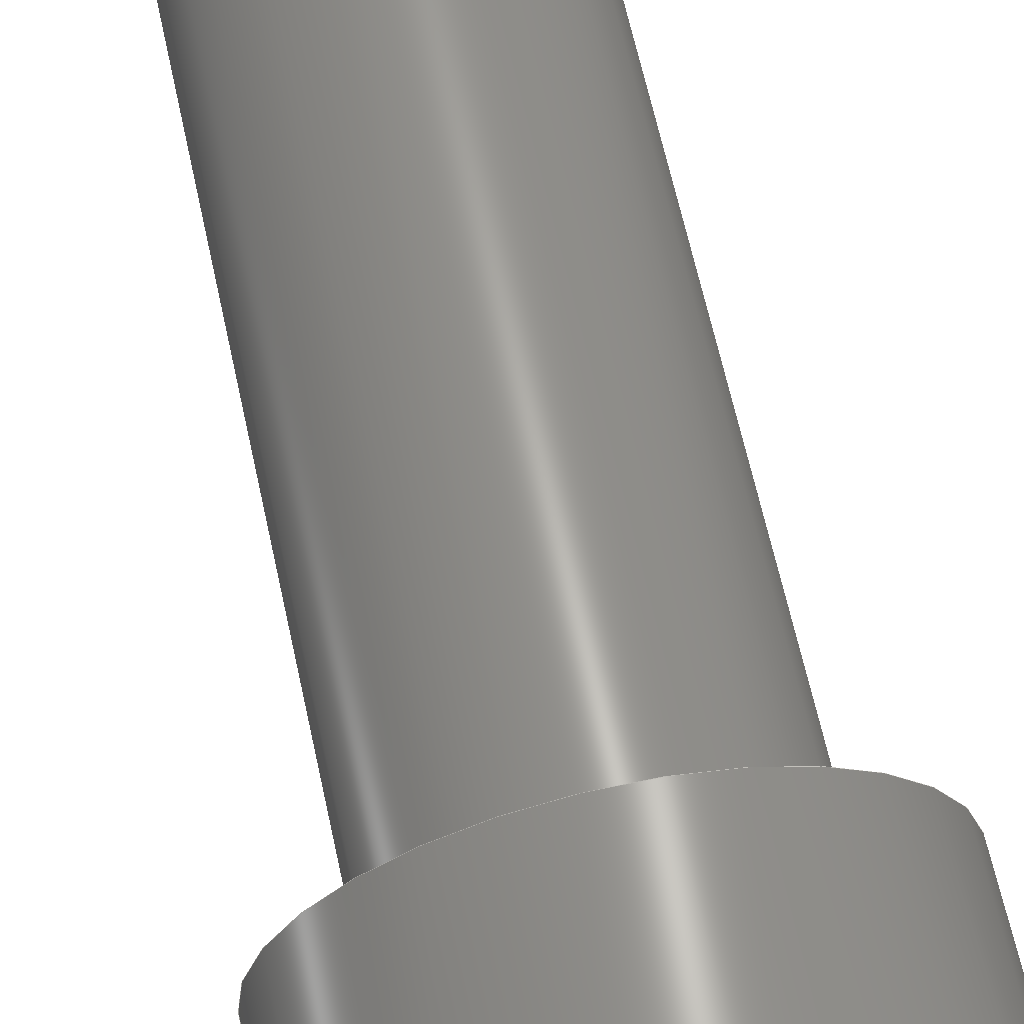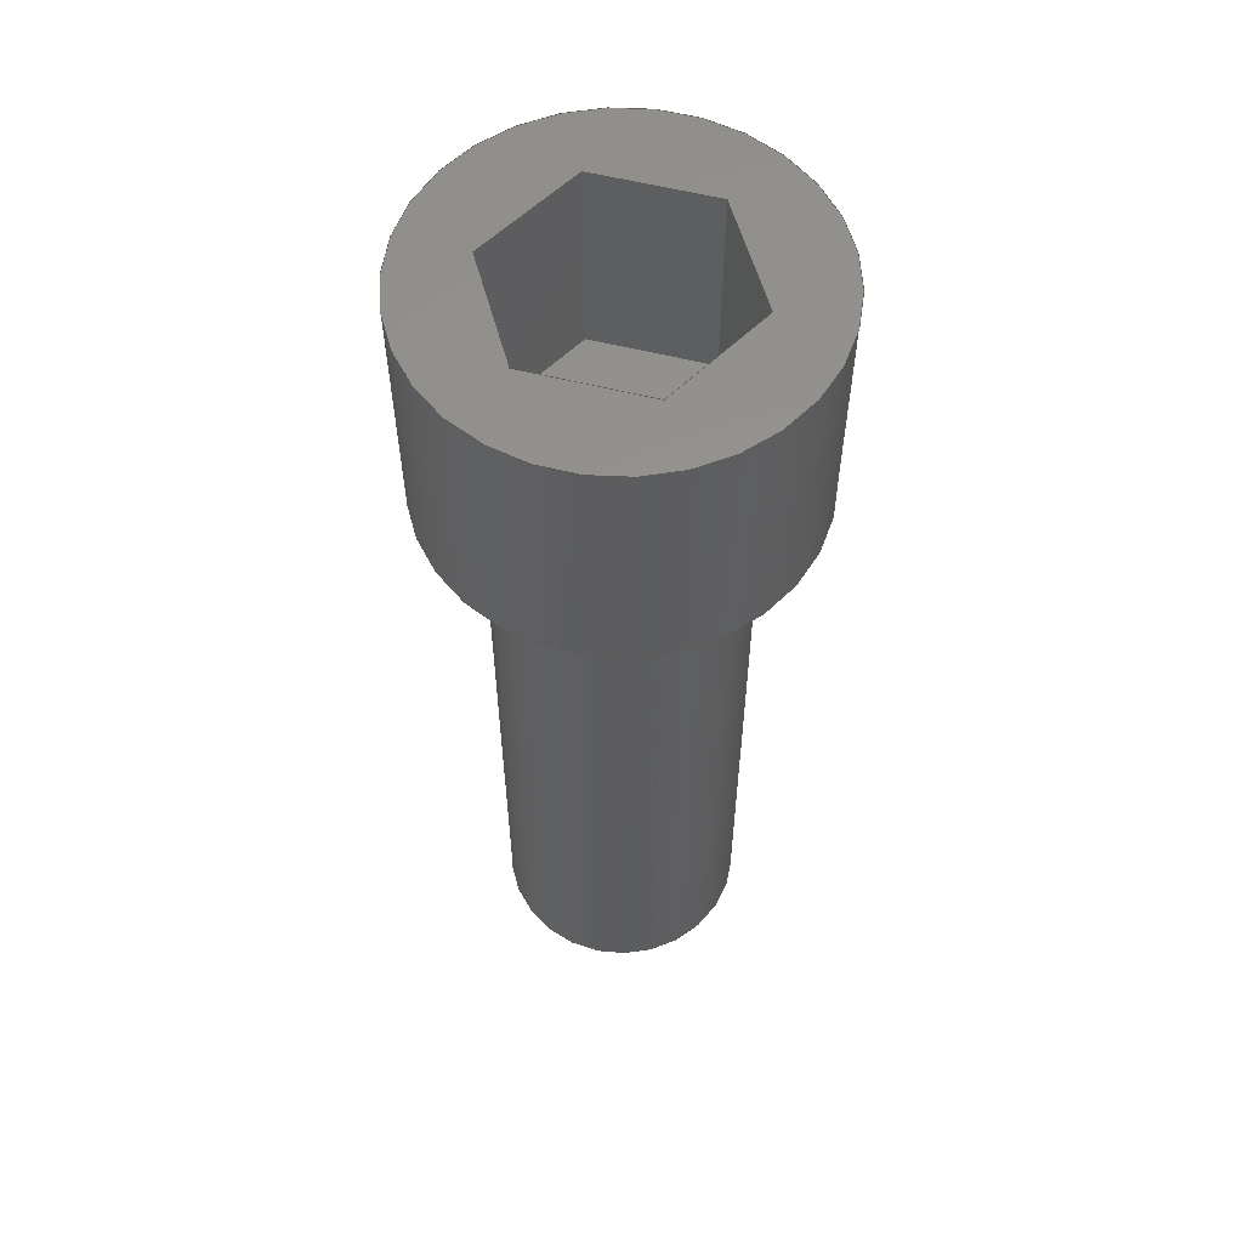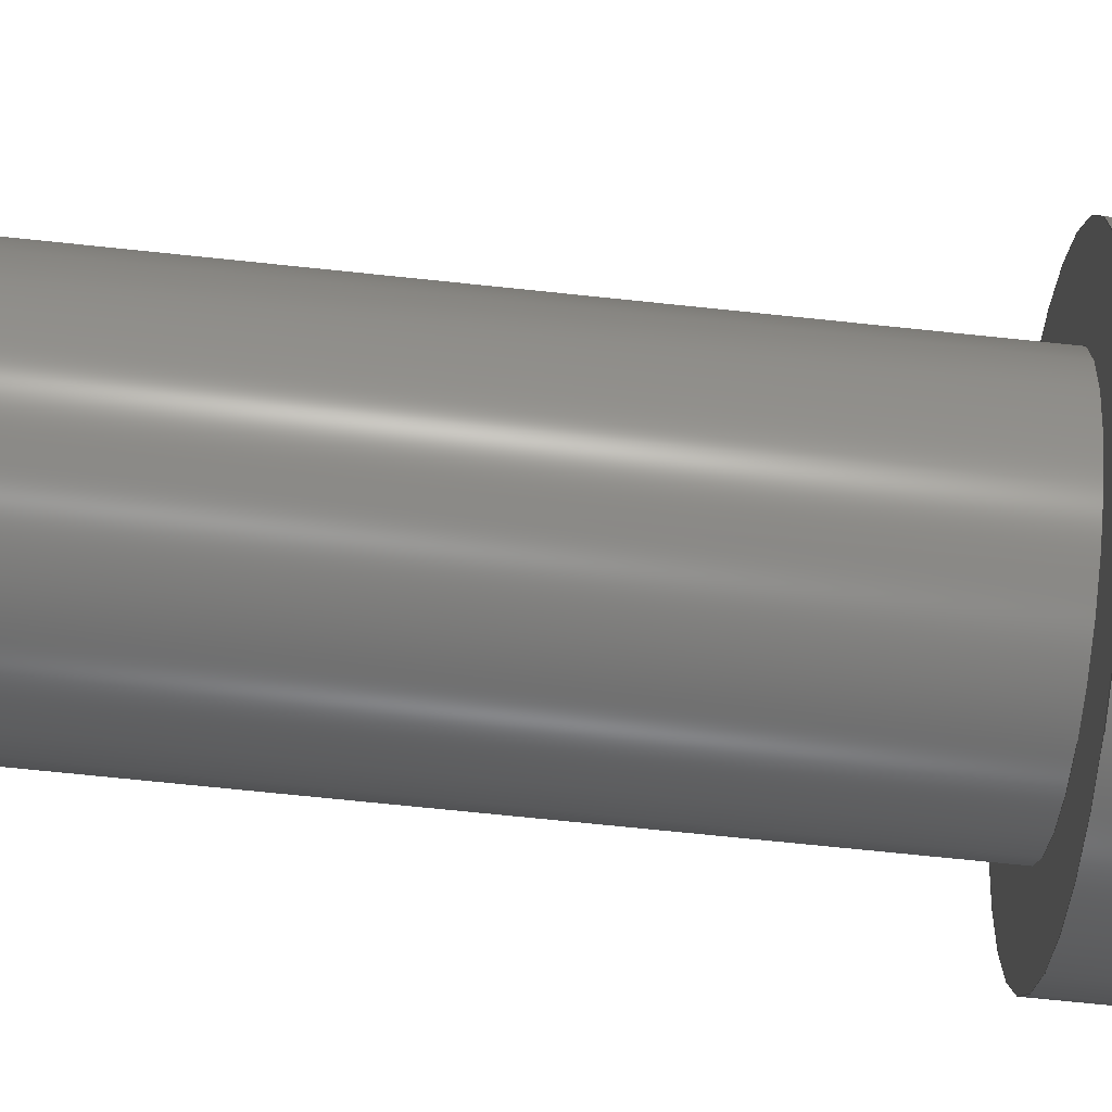
<metadata>
{"format":"step","ext":"step","renderer":"f3d","projection":"perspective","resolution":1024,"background":"white","views":[{"elev":62.8,"azim":167.9,"up":"+Z"},{"elev":57.5,"azim":-105.4,"up":"+Y"},{"elev":-67.5,"azim":83.9,"up":"+Z"}]}
</metadata>
<code>
ISO-10303-21;
DATA;
#1=MECHANICAL_DESIGN_GEOMETRIC_PRESENTATION_REPRESENTATION('',(#4),#330);
#2=SHAPE_REPRESENTATION_RELATIONSHIP('SRR','None',#337,#3);
#3=ADVANCED_BREP_SHAPE_REPRESENTATION('',(#5),#329);
#4=STYLED_ITEM('',(#347),#5);
#5=MANIFOLD_SOLID_BREP('Body1',#190);
#6=CYLINDRICAL_SURFACE('',#214,0.9);
#7=CYLINDRICAL_SURFACE('',#217,0.6);
#8=FACE_BOUND('',#34,.T.);
#9=FACE_BOUND('',#37,.T.);
#10=CIRCLE('',#212,0.9);
#11=CIRCLE('',#213,0.6);
#12=CIRCLE('',#215,0.9);
#13=CIRCLE('',#218,0.6);
#14=FACE_OUTER_BOUND('',#26,.T.);
#15=FACE_OUTER_BOUND('',#27,.T.);
#16=FACE_OUTER_BOUND('',#28,.T.);
#17=FACE_OUTER_BOUND('',#29,.T.);
#18=FACE_OUTER_BOUND('',#30,.T.);
#19=FACE_OUTER_BOUND('',#31,.T.);
#20=FACE_OUTER_BOUND('',#32,.T.);
#21=FACE_OUTER_BOUND('',#33,.T.);
#22=FACE_OUTER_BOUND('',#35,.T.);
#23=FACE_OUTER_BOUND('',#36,.T.);
#24=FACE_OUTER_BOUND('',#38,.T.);
#25=FACE_OUTER_BOUND('',#39,.T.);
#26=EDGE_LOOP('',(#120,#121,#122,#123));
#27=EDGE_LOOP('',(#124,#125,#126,#127));
#28=EDGE_LOOP('',(#128,#129,#130,#131));
#29=EDGE_LOOP('',(#132,#133,#134,#135));
#30=EDGE_LOOP('',(#136,#137,#138,#139));
#31=EDGE_LOOP('',(#140,#141,#142,#143));
#32=EDGE_LOOP('',(#144,#145,#146,#147,#148,#149));
#33=EDGE_LOOP('',(#150));
#34=EDGE_LOOP('',(#151));
#35=EDGE_LOOP('',(#152,#153,#154,#155));
#36=EDGE_LOOP('',(#156));
#37=EDGE_LOOP('',(#157,#158,#159,#160,#161,#162));
#38=EDGE_LOOP('',(#163,#164,#165,#166));
#39=EDGE_LOOP('',(#167));
#40=LINE('',#278,#60);
#41=LINE('',#280,#61);
#42=LINE('',#282,#62);
#43=LINE('',#283,#63);
#44=LINE('',#286,#64);
#45=LINE('',#288,#65);
#46=LINE('',#289,#66);
#47=LINE('',#292,#67);
#48=LINE('',#294,#68);
#49=LINE('',#295,#69);
#50=LINE('',#298,#70);
#51=LINE('',#300,#71);
#52=LINE('',#301,#72);
#53=LINE('',#304,#73);
#54=LINE('',#306,#74);
#55=LINE('',#307,#75);
#56=LINE('',#309,#76);
#57=LINE('',#310,#77);
#58=LINE('',#320,#78);
#59=LINE('',#324,#79);
#60=VECTOR('',#224,1);
#61=VECTOR('',#225,1);
#62=VECTOR('',#226,1);
#63=VECTOR('',#227,1);
#64=VECTOR('',#230,1);
#65=VECTOR('',#231,1);
#66=VECTOR('',#232,1);
#67=VECTOR('',#235,1);
#68=VECTOR('',#236,1);
#69=VECTOR('',#237,1);
#70=VECTOR('',#240,1);
#71=VECTOR('',#241,1);
#72=VECTOR('',#242,1);
#73=VECTOR('',#245,1);
#74=VECTOR('',#246,1);
#75=VECTOR('',#247,1);
#76=VECTOR('',#250,1);
#77=VECTOR('',#251,1);
#78=VECTOR('',#264,0.9);
#79=VECTOR('',#269,0.6);
#80=VERTEX_POINT('',#276);
#81=VERTEX_POINT('',#277);
#82=VERTEX_POINT('',#279);
#83=VERTEX_POINT('',#281);
#84=VERTEX_POINT('',#285);
#85=VERTEX_POINT('',#287);
#86=VERTEX_POINT('',#291);
#87=VERTEX_POINT('',#293);
#88=VERTEX_POINT('',#297);
#89=VERTEX_POINT('',#299);
#90=VERTEX_POINT('',#303);
#91=VERTEX_POINT('',#305);
#92=VERTEX_POINT('',#313);
#93=VERTEX_POINT('',#315);
#94=VERTEX_POINT('',#318);
#95=VERTEX_POINT('',#323);
#96=EDGE_CURVE('',#80,#81,#40,.T.);
#97=EDGE_CURVE('',#80,#82,#41,.T.);
#98=EDGE_CURVE('',#82,#83,#42,.T.);
#99=EDGE_CURVE('',#81,#83,#43,.T.);
#100=EDGE_CURVE('',#84,#80,#44,.T.);
#101=EDGE_CURVE('',#84,#85,#45,.T.);
#102=EDGE_CURVE('',#85,#82,#46,.T.);
#103=EDGE_CURVE('',#86,#84,#47,.T.);
#104=EDGE_CURVE('',#86,#87,#48,.T.);
#105=EDGE_CURVE('',#87,#85,#49,.T.);
#106=EDGE_CURVE('',#88,#86,#50,.T.);
#107=EDGE_CURVE('',#88,#89,#51,.T.);
#108=EDGE_CURVE('',#89,#87,#52,.T.);
#109=EDGE_CURVE('',#90,#88,#53,.T.);
#110=EDGE_CURVE('',#90,#91,#54,.T.);
#111=EDGE_CURVE('',#91,#89,#55,.T.);
#112=EDGE_CURVE('',#81,#90,#56,.T.);
#113=EDGE_CURVE('',#83,#91,#57,.T.);
#114=EDGE_CURVE('',#92,#92,#10,.T.);
#115=EDGE_CURVE('',#93,#93,#11,.T.);
#116=EDGE_CURVE('',#94,#94,#12,.T.);
#117=EDGE_CURVE('',#94,#92,#58,.T.);
#118=EDGE_CURVE('',#93,#95,#59,.T.);
#119=EDGE_CURVE('',#95,#95,#13,.T.);
#120=ORIENTED_EDGE('',*,*,#96,.F.);
#121=ORIENTED_EDGE('',*,*,#97,.T.);
#122=ORIENTED_EDGE('',*,*,#98,.T.);
#123=ORIENTED_EDGE('',*,*,#99,.F.);
#124=ORIENTED_EDGE('',*,*,#100,.F.);
#125=ORIENTED_EDGE('',*,*,#101,.T.);
#126=ORIENTED_EDGE('',*,*,#102,.T.);
#127=ORIENTED_EDGE('',*,*,#97,.F.);
#128=ORIENTED_EDGE('',*,*,#103,.F.);
#129=ORIENTED_EDGE('',*,*,#104,.T.);
#130=ORIENTED_EDGE('',*,*,#105,.T.);
#131=ORIENTED_EDGE('',*,*,#101,.F.);
#132=ORIENTED_EDGE('',*,*,#106,.F.);
#133=ORIENTED_EDGE('',*,*,#107,.T.);
#134=ORIENTED_EDGE('',*,*,#108,.T.);
#135=ORIENTED_EDGE('',*,*,#104,.F.);
#136=ORIENTED_EDGE('',*,*,#109,.F.);
#137=ORIENTED_EDGE('',*,*,#110,.T.);
#138=ORIENTED_EDGE('',*,*,#111,.T.);
#139=ORIENTED_EDGE('',*,*,#107,.F.);
#140=ORIENTED_EDGE('',*,*,#112,.F.);
#141=ORIENTED_EDGE('',*,*,#99,.T.);
#142=ORIENTED_EDGE('',*,*,#113,.T.);
#143=ORIENTED_EDGE('',*,*,#110,.F.);
#144=ORIENTED_EDGE('',*,*,#113,.F.);
#145=ORIENTED_EDGE('',*,*,#98,.F.);
#146=ORIENTED_EDGE('',*,*,#102,.F.);
#147=ORIENTED_EDGE('',*,*,#105,.F.);
#148=ORIENTED_EDGE('',*,*,#108,.F.);
#149=ORIENTED_EDGE('',*,*,#111,.F.);
#150=ORIENTED_EDGE('',*,*,#114,.F.);
#151=ORIENTED_EDGE('',*,*,#115,.T.);
#152=ORIENTED_EDGE('',*,*,#116,.F.);
#153=ORIENTED_EDGE('',*,*,#117,.T.);
#154=ORIENTED_EDGE('',*,*,#114,.T.);
#155=ORIENTED_EDGE('',*,*,#117,.F.);
#156=ORIENTED_EDGE('',*,*,#116,.T.);
#157=ORIENTED_EDGE('',*,*,#96,.T.);
#158=ORIENTED_EDGE('',*,*,#112,.T.);
#159=ORIENTED_EDGE('',*,*,#109,.T.);
#160=ORIENTED_EDGE('',*,*,#106,.T.);
#161=ORIENTED_EDGE('',*,*,#103,.T.);
#162=ORIENTED_EDGE('',*,*,#100,.T.);
#163=ORIENTED_EDGE('',*,*,#115,.F.);
#164=ORIENTED_EDGE('',*,*,#118,.T.);
#165=ORIENTED_EDGE('',*,*,#119,.T.);
#166=ORIENTED_EDGE('',*,*,#118,.F.);
#167=ORIENTED_EDGE('',*,*,#119,.F.);
#168=PLANE('',#204);
#169=PLANE('',#205);
#170=PLANE('',#206);
#171=PLANE('',#207);
#172=PLANE('',#208);
#173=PLANE('',#209);
#174=PLANE('',#210);
#175=PLANE('',#211);
#176=PLANE('',#216);
#177=PLANE('',#219);
#178=ADVANCED_FACE('',(#14),#168,.F.);
#179=ADVANCED_FACE('',(#15),#169,.F.);
#180=ADVANCED_FACE('',(#16),#170,.F.);
#181=ADVANCED_FACE('',(#17),#171,.F.);
#182=ADVANCED_FACE('',(#18),#172,.F.);
#183=ADVANCED_FACE('',(#19),#173,.F.);
#184=ADVANCED_FACE('',(#20),#174,.F.);
#185=ADVANCED_FACE('',(#21,#8),#175,.F.);
#186=ADVANCED_FACE('',(#22),#6,.T.);
#187=ADVANCED_FACE('',(#23,#9),#176,.T.);
#188=ADVANCED_FACE('',(#24),#7,.T.);
#189=ADVANCED_FACE('',(#25),#177,.F.);
#190=CLOSED_SHELL('',(#178,#179,#180,#181,#182,#183,#184,#185,#186,#187,
#188,#189));
#191=DERIVED_UNIT_ELEMENT(#193,1);
#192=DERIVED_UNIT_ELEMENT(#332,3);
#193=(
MASS_UNIT()
NAMED_UNIT(*)
SI_UNIT(.KILO.,.GRAM.)
);
#194=DERIVED_UNIT((#191,#192));
#195=MEASURE_REPRESENTATION_ITEM('density measure',
POSITIVE_RATIO_MEASURE(7850),#194);
#196=PROPERTY_DEFINITION_REPRESENTATION(#201,#198);
#197=PROPERTY_DEFINITION_REPRESENTATION(#202,#199);
#198=REPRESENTATION('material name',(#200),#329);
#199=REPRESENTATION('density',(#195),#329);
#200=DESCRIPTIVE_REPRESENTATION_ITEM('Steel','Steel');
#201=PROPERTY_DEFINITION('material property','material name',#339);
#202=PROPERTY_DEFINITION('material property','density of part',#339);
#203=AXIS2_PLACEMENT_3D('placement',#274,#220,#221);
#204=AXIS2_PLACEMENT_3D('',#275,#222,#223);
#205=AXIS2_PLACEMENT_3D('',#284,#228,#229);
#206=AXIS2_PLACEMENT_3D('',#290,#233,#234);
#207=AXIS2_PLACEMENT_3D('',#296,#238,#239);
#208=AXIS2_PLACEMENT_3D('',#302,#243,#244);
#209=AXIS2_PLACEMENT_3D('',#308,#248,#249);
#210=AXIS2_PLACEMENT_3D('',#311,#252,#253);
#211=AXIS2_PLACEMENT_3D('',#312,#254,#255);
#212=AXIS2_PLACEMENT_3D('',#314,#256,#257);
#213=AXIS2_PLACEMENT_3D('',#316,#258,#259);
#214=AXIS2_PLACEMENT_3D('',#317,#260,#261);
#215=AXIS2_PLACEMENT_3D('',#319,#262,#263);
#216=AXIS2_PLACEMENT_3D('',#321,#265,#266);
#217=AXIS2_PLACEMENT_3D('',#322,#267,#268);
#218=AXIS2_PLACEMENT_3D('',#325,#270,#271);
#219=AXIS2_PLACEMENT_3D('',#326,#272,#273);
#220=DIRECTION('axis',(0,0,1));
#221=DIRECTION('refdir',(1,0,0));
#222=DIRECTION('center_axis',(-0.866,0,-0.5));
#223=DIRECTION('ref_axis',(0.5,0,-0.866));
#224=DIRECTION('',(0.5,0,-0.866));
#225=DIRECTION('',(0,-1,0));
#226=DIRECTION('',(0.5,0,-0.866));
#227=DIRECTION('',(0,-1,0));
#228=DIRECTION('center_axis',(-0.866,0,0.5));
#229=DIRECTION('ref_axis',(-0.5,0,-0.866));
#230=DIRECTION('',(-0.5,0,-0.866));
#231=DIRECTION('',(0,-1,0));
#232=DIRECTION('',(-0.5,0,-0.866));
#233=DIRECTION('center_axis',(-5.769e-16,0,1));
#234=DIRECTION('ref_axis',(-1,0,-5.769e-16));
#235=DIRECTION('',(-1,0,-5.769e-16));
#236=DIRECTION('',(0,-1,0));
#237=DIRECTION('',(-1,0,-5.769e-16));
#238=DIRECTION('center_axis',(0.866,0,0.5));
#239=DIRECTION('ref_axis',(-0.5,0,0.866));
#240=DIRECTION('',(-0.5,0,0.866));
#241=DIRECTION('',(0,-1,0));
#242=DIRECTION('',(-0.5,0,0.866));
#243=DIRECTION('center_axis',(0.866,0,-0.5));
#244=DIRECTION('ref_axis',(0.5,0,0.866));
#245=DIRECTION('',(0.5,0,0.866));
#246=DIRECTION('',(0,-1,0));
#247=DIRECTION('',(0.5,0,0.866));
#248=DIRECTION('center_axis',(5.769e-16,0,-1));
#249=DIRECTION('ref_axis',(1,0,5.769e-16));
#250=DIRECTION('',(1,0,5.769e-16));
#251=DIRECTION('',(1,0,5.769e-16));
#252=DIRECTION('center_axis',(0,-1,0));
#253=DIRECTION('ref_axis',(0,0,-1));
#254=DIRECTION('center_axis',(0,1,0));
#255=DIRECTION('ref_axis',(-1,0,0));
#256=DIRECTION('center_axis',(0,1,0));
#257=DIRECTION('ref_axis',(-1,0,0));
#258=DIRECTION('center_axis',(0,1,0));
#259=DIRECTION('ref_axis',(1,0,0));
#260=DIRECTION('center_axis',(0,1,0));
#261=DIRECTION('ref_axis',(-1,0,0));
#262=DIRECTION('center_axis',(0,1,0));
#263=DIRECTION('ref_axis',(-1,0,0));
#264=DIRECTION('',(0,-1,0));
#265=DIRECTION('center_axis',(0,1,0));
#266=DIRECTION('ref_axis',(-1,0,0));
#267=DIRECTION('center_axis',(0,1,0));
#268=DIRECTION('ref_axis',(1,0,0));
#269=DIRECTION('',(0,-1,0));
#270=DIRECTION('center_axis',(0,1,0));
#271=DIRECTION('ref_axis',(1,0,0));
#272=DIRECTION('center_axis',(0,1,0));
#273=DIRECTION('ref_axis',(1,0,0));
#274=CARTESIAN_POINT('',(0,0,0));
#275=CARTESIAN_POINT('Origin',(-0.5774,4.7,-2.22e-16));
#276=CARTESIAN_POINT('',(-0.5774,4.7,-2.22e-16));
#277=CARTESIAN_POINT('',(-0.2887,4.7,-0.5));
#278=CARTESIAN_POINT('',(-0.5052,4.7,-0.125));
#279=CARTESIAN_POINT('',(-0.5774,3.7,-2.22e-16));
#280=CARTESIAN_POINT('',(-0.5774,4.7,-2.22e-16));
#281=CARTESIAN_POINT('',(-0.2887,3.7,-0.5));
#282=CARTESIAN_POINT('',(-0.2887,3.7,-0.5));
#283=CARTESIAN_POINT('',(-0.2887,4.7,-0.5));
#284=CARTESIAN_POINT('Origin',(-0.2887,4.7,0.5));
#285=CARTESIAN_POINT('',(-0.2887,4.7,0.5));
#286=CARTESIAN_POINT('',(-0.3608,4.7,0.375));
#287=CARTESIAN_POINT('',(-0.2887,3.7,0.5));
#288=CARTESIAN_POINT('',(-0.2887,4.7,0.5));
#289=CARTESIAN_POINT('',(-0.5774,3.7,-2.22e-16));
#290=CARTESIAN_POINT('Origin',(0.2887,4.7,0.5));
#291=CARTESIAN_POINT('',(0.2887,4.7,0.5));
#292=CARTESIAN_POINT('',(0.1443,4.7,0.5));
#293=CARTESIAN_POINT('',(0.2887,3.7,0.5));
#294=CARTESIAN_POINT('',(0.2887,4.7,0.5));
#295=CARTESIAN_POINT('',(-0.2887,3.7,0.5));
#296=CARTESIAN_POINT('Origin',(0.5774,4.7,3.331e-16));
#297=CARTESIAN_POINT('',(0.5774,4.7,3.886e-16));
#298=CARTESIAN_POINT('',(0.5052,4.7,0.125));
#299=CARTESIAN_POINT('',(0.5774,3.7,3.331e-16));
#300=CARTESIAN_POINT('',(0.5774,4.7,3.886e-16));
#301=CARTESIAN_POINT('',(0.2887,3.7,0.5));
#302=CARTESIAN_POINT('Origin',(0.2887,4.7,-0.5));
#303=CARTESIAN_POINT('',(0.2887,4.7,-0.5));
#304=CARTESIAN_POINT('',(0.3608,4.7,-0.375));
#305=CARTESIAN_POINT('',(0.2887,3.7,-0.5));
#306=CARTESIAN_POINT('',(0.2887,4.7,-0.5));
#307=CARTESIAN_POINT('',(0.5774,3.7,3.886e-16));
#308=CARTESIAN_POINT('Origin',(-0.2887,4.7,-0.5));
#309=CARTESIAN_POINT('',(-0.1443,4.7,-0.5));
#310=CARTESIAN_POINT('',(0.2887,3.7,-0.5));
#311=CARTESIAN_POINT('Origin',(-1.11e-16,3.7,0));
#312=CARTESIAN_POINT('Origin',(0,3.5,0));
#313=CARTESIAN_POINT('',(0.9,3.5,-1.102e-16));
#314=CARTESIAN_POINT('Origin',(0,3.5,0));
#315=CARTESIAN_POINT('',(-0.6,3.5,7.348e-17));
#316=CARTESIAN_POINT('Origin',(0,3.5,0));
#317=CARTESIAN_POINT('Origin',(0,3.5,0));
#318=CARTESIAN_POINT('',(0.9,4.7,-1.102e-16));
#319=CARTESIAN_POINT('Origin',(0,4.7,0));
#320=CARTESIAN_POINT('',(0.9,3.5,-1.102e-16));
#321=CARTESIAN_POINT('Origin',(0,4.7,0));
#322=CARTESIAN_POINT('Origin',(0,0,0));
#323=CARTESIAN_POINT('',(-0.6,0,7.348e-17));
#324=CARTESIAN_POINT('',(-0.6,0,7.348e-17));
#325=CARTESIAN_POINT('Origin',(0,0,0));
#326=CARTESIAN_POINT('Origin',(0,0,0));
#327=UNCERTAINTY_MEASURE_WITH_UNIT(LENGTH_MEASURE(0.001),#331,
'DISTANCE_ACCURACY_VALUE',
'Maximum model space distance between geometric entities at asserted c
onnectivities');
#328=UNCERTAINTY_MEASURE_WITH_UNIT(LENGTH_MEASURE(0.001),#331,
'DISTANCE_ACCURACY_VALUE',
'Maximum model space distance between geometric entities at asserted c
onnectivities');
#329=(
GEOMETRIC_REPRESENTATION_CONTEXT(3)
GLOBAL_UNCERTAINTY_ASSIGNED_CONTEXT((#327))
GLOBAL_UNIT_ASSIGNED_CONTEXT((#331,#333,#334))
REPRESENTATION_CONTEXT('','3D')
);
#330=(
GEOMETRIC_REPRESENTATION_CONTEXT(3)
GLOBAL_UNCERTAINTY_ASSIGNED_CONTEXT((#328))
GLOBAL_UNIT_ASSIGNED_CONTEXT((#331,#333,#334))
REPRESENTATION_CONTEXT('','3D')
);
#331=(
LENGTH_UNIT()
NAMED_UNIT(*)
SI_UNIT(.CENTI.,.METRE.)
);
#332=(
LENGTH_UNIT()
NAMED_UNIT(*)
SI_UNIT($,.METRE.)
);
#333=(
NAMED_UNIT(*)
PLANE_ANGLE_UNIT()
SI_UNIT($,.RADIAN.)
);
#334=(
NAMED_UNIT(*)
SI_UNIT($,.STERADIAN.)
SOLID_ANGLE_UNIT()
);
#335=SHAPE_DEFINITION_REPRESENTATION(#336,#337);
#336=PRODUCT_DEFINITION_SHAPE('',$,#339);
#337=SHAPE_REPRESENTATION('',(#203),#329);
#338=PRODUCT_DEFINITION_CONTEXT('part definition',#343,'design');
#339=PRODUCT_DEFINITION('paraf','paraf',#340,#338);
#340=PRODUCT_DEFINITION_FORMATION('',$,#345);
#341=PRODUCT_RELATED_PRODUCT_CATEGORY('paraf','paraf',(#345));
#342=APPLICATION_PROTOCOL_DEFINITION('international standard',
'automotive_design',2009,#343);
#343=APPLICATION_CONTEXT(
'Core Data for Automotive Mechanical Design Process');
#344=PRODUCT_CONTEXT('part definition',#343,'mechanical');
#345=PRODUCT('paraf','paraf',$,(#344));
#346=PRESENTATION_STYLE_ASSIGNMENT((#348));
#347=PRESENTATION_STYLE_ASSIGNMENT((#349));
#348=SURFACE_STYLE_USAGE(.BOTH.,#350);
#349=SURFACE_STYLE_USAGE(.BOTH.,#351);
#350=SURFACE_SIDE_STYLE('',(#352));
#351=SURFACE_SIDE_STYLE('',(#353));
#352=SURFACE_STYLE_FILL_AREA(#354);
#353=SURFACE_STYLE_FILL_AREA(#355);
#354=FILL_AREA_STYLE('Steel - Satin',(#356));
#355=FILL_AREA_STYLE('Rubber - Hard',(#357));
#356=FILL_AREA_STYLE_COLOUR('Steel - Satin',#358);
#357=FILL_AREA_STYLE_COLOUR('Rubber - Hard',#359);
#358=COLOUR_RGB('Steel - Satin',0.6275,0.6275,0.6275);
#359=COLOUR_RGB('Rubber - Hard',0.1529,0.1529,0.1529);
ENDSEC;
END-ISO-10303-21;

</code>
